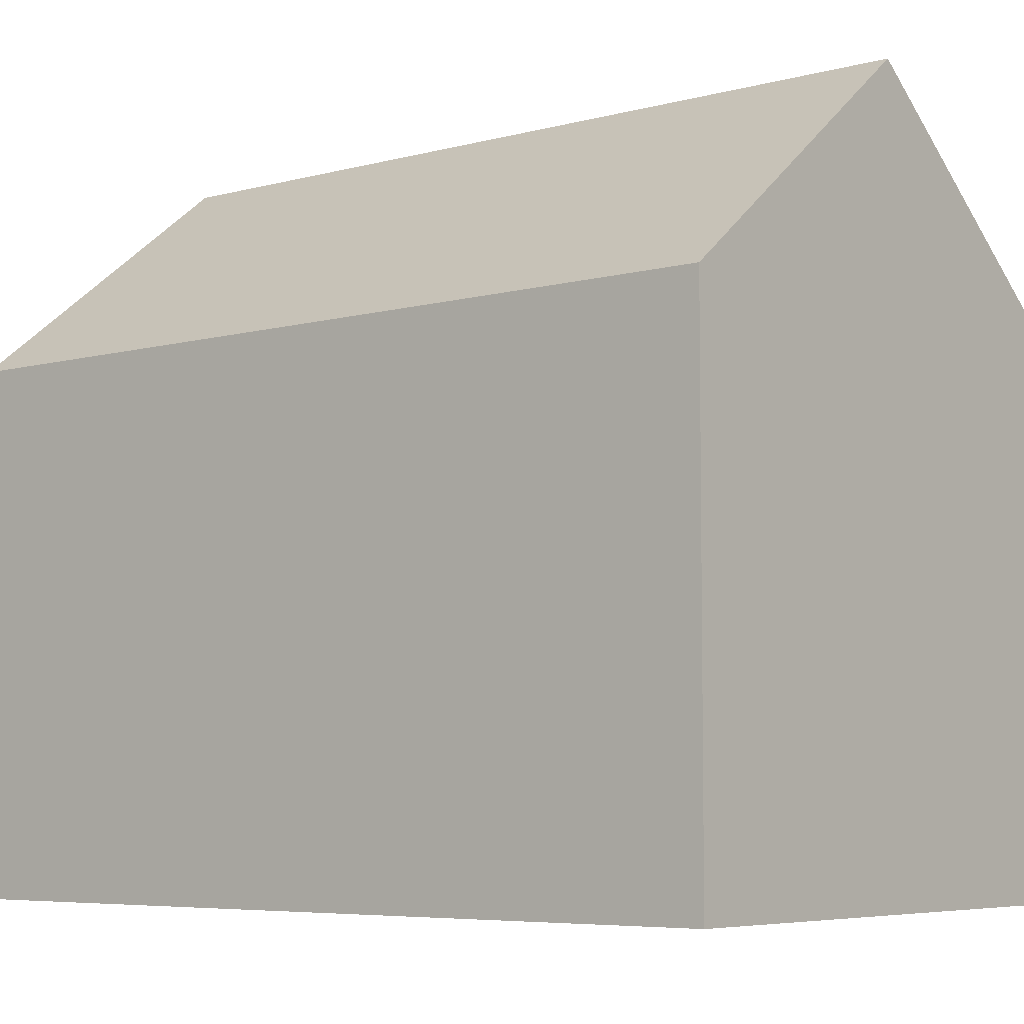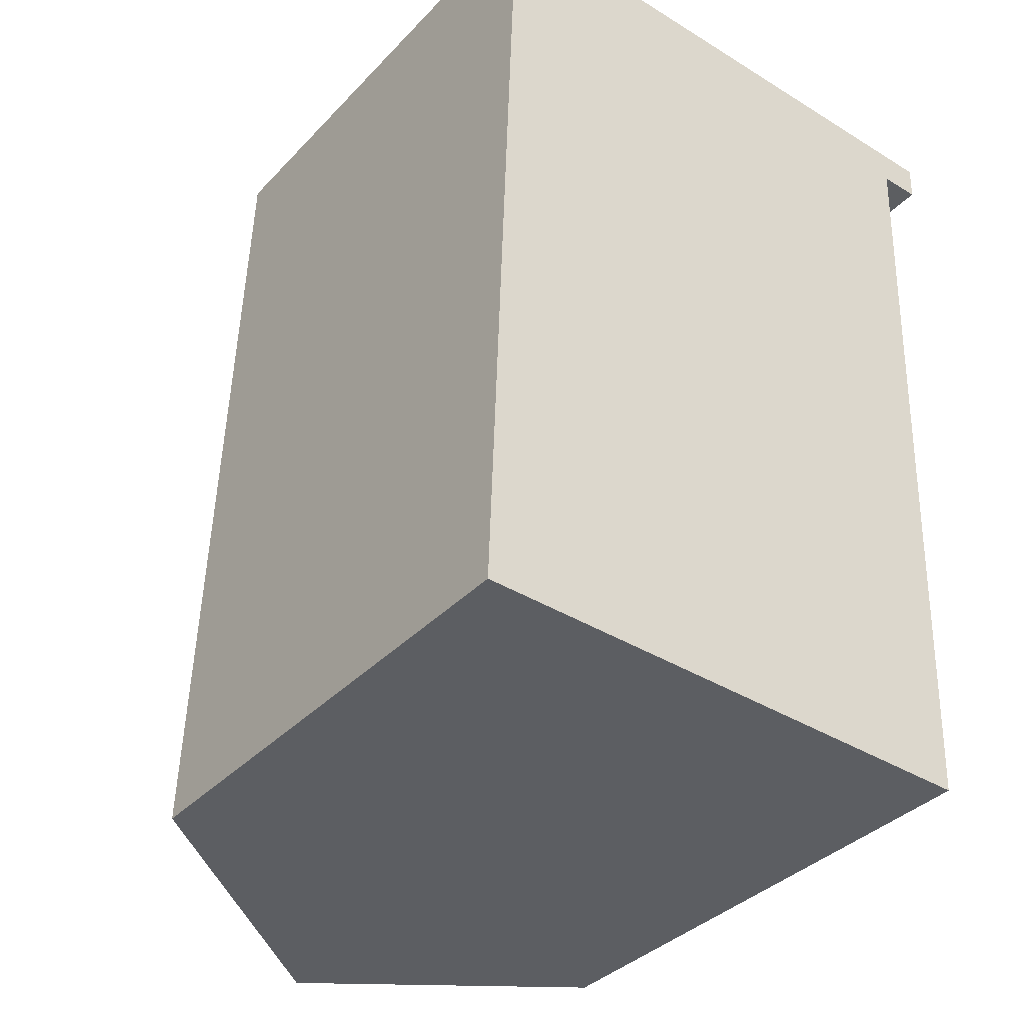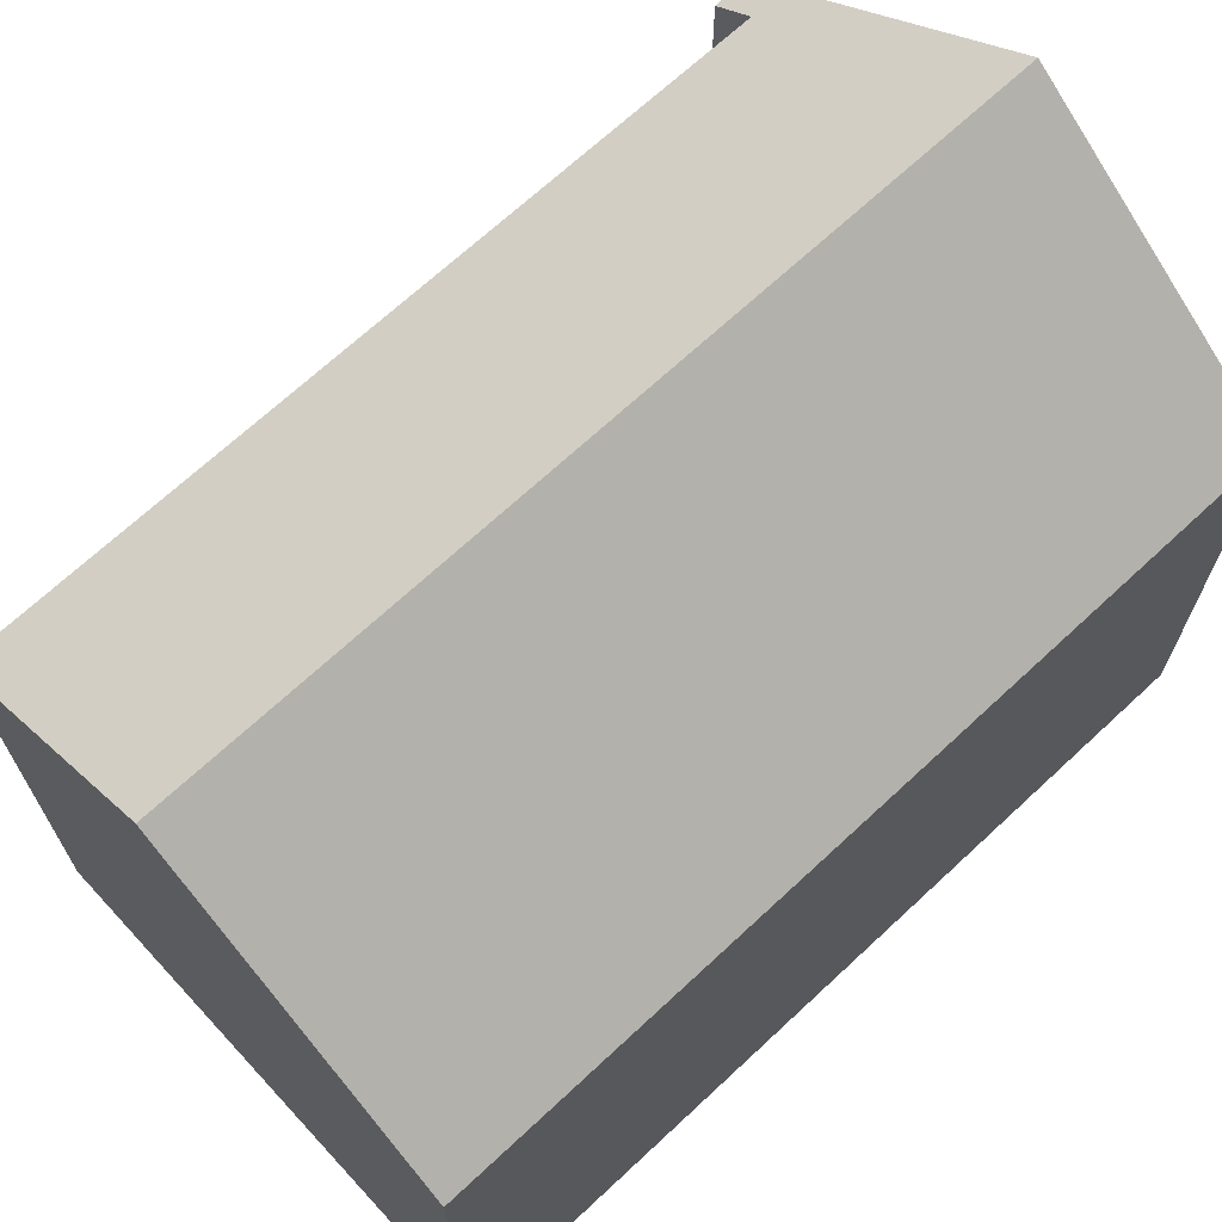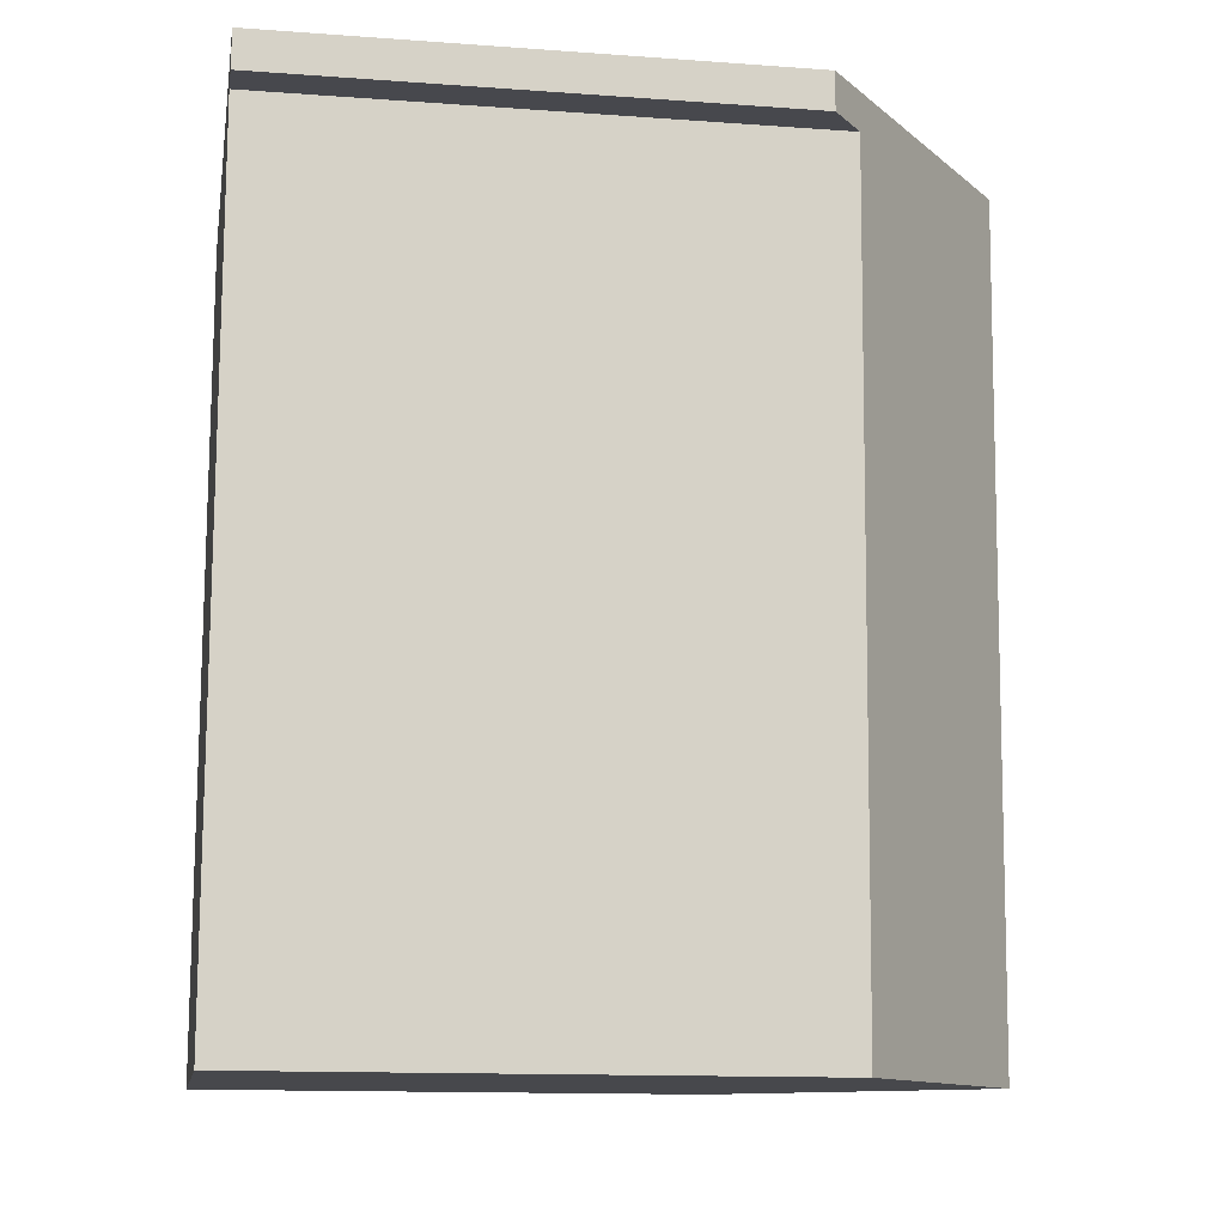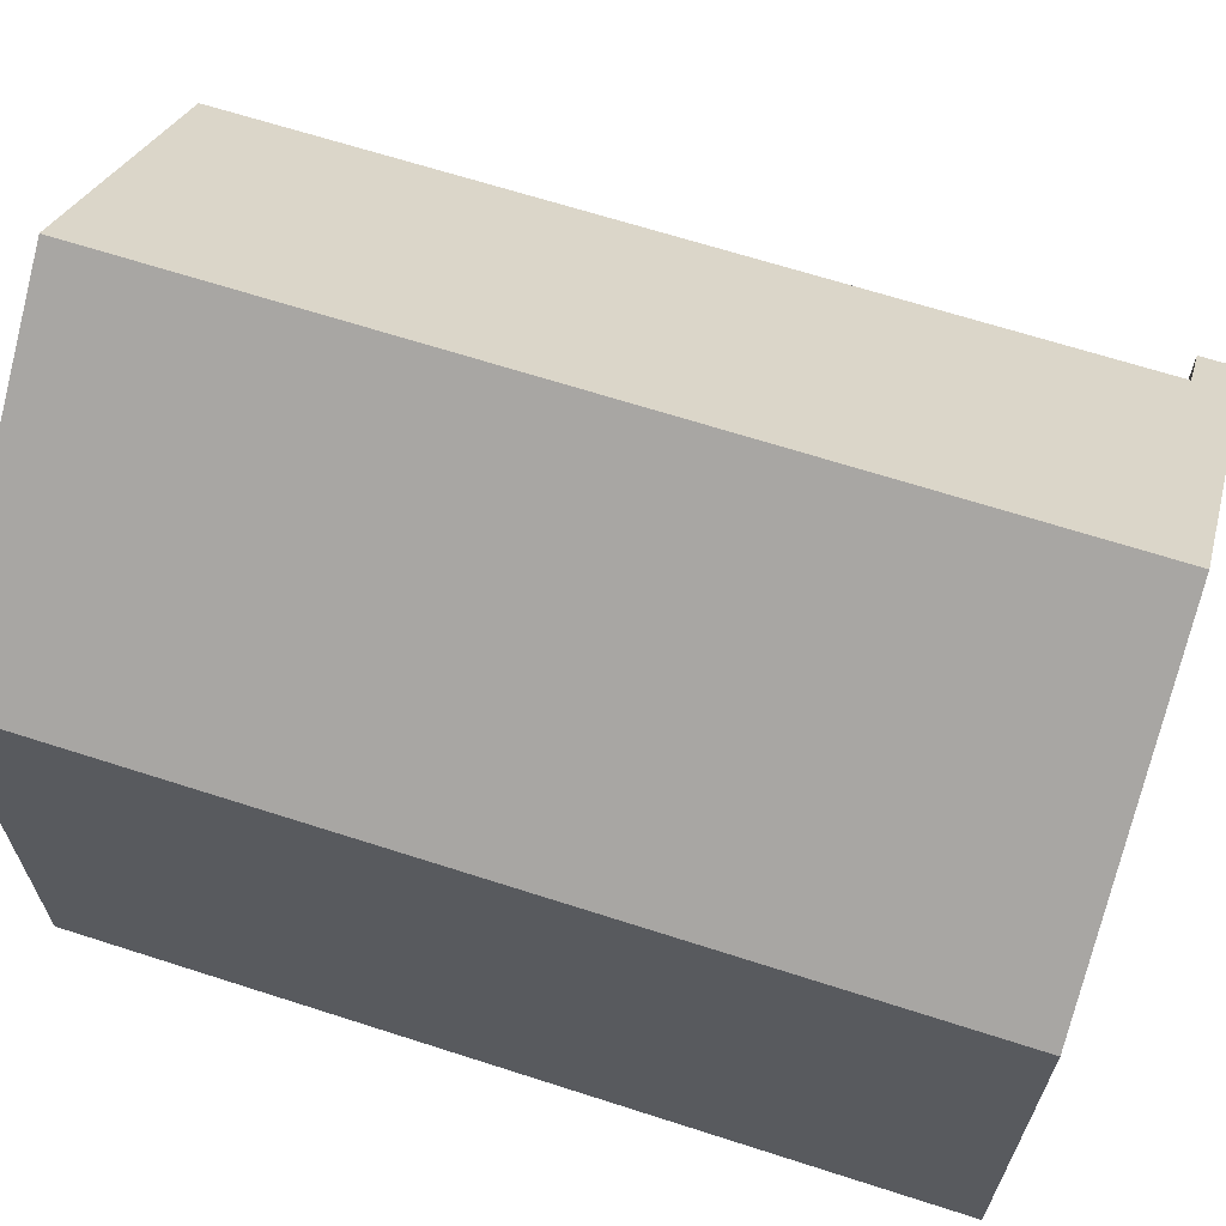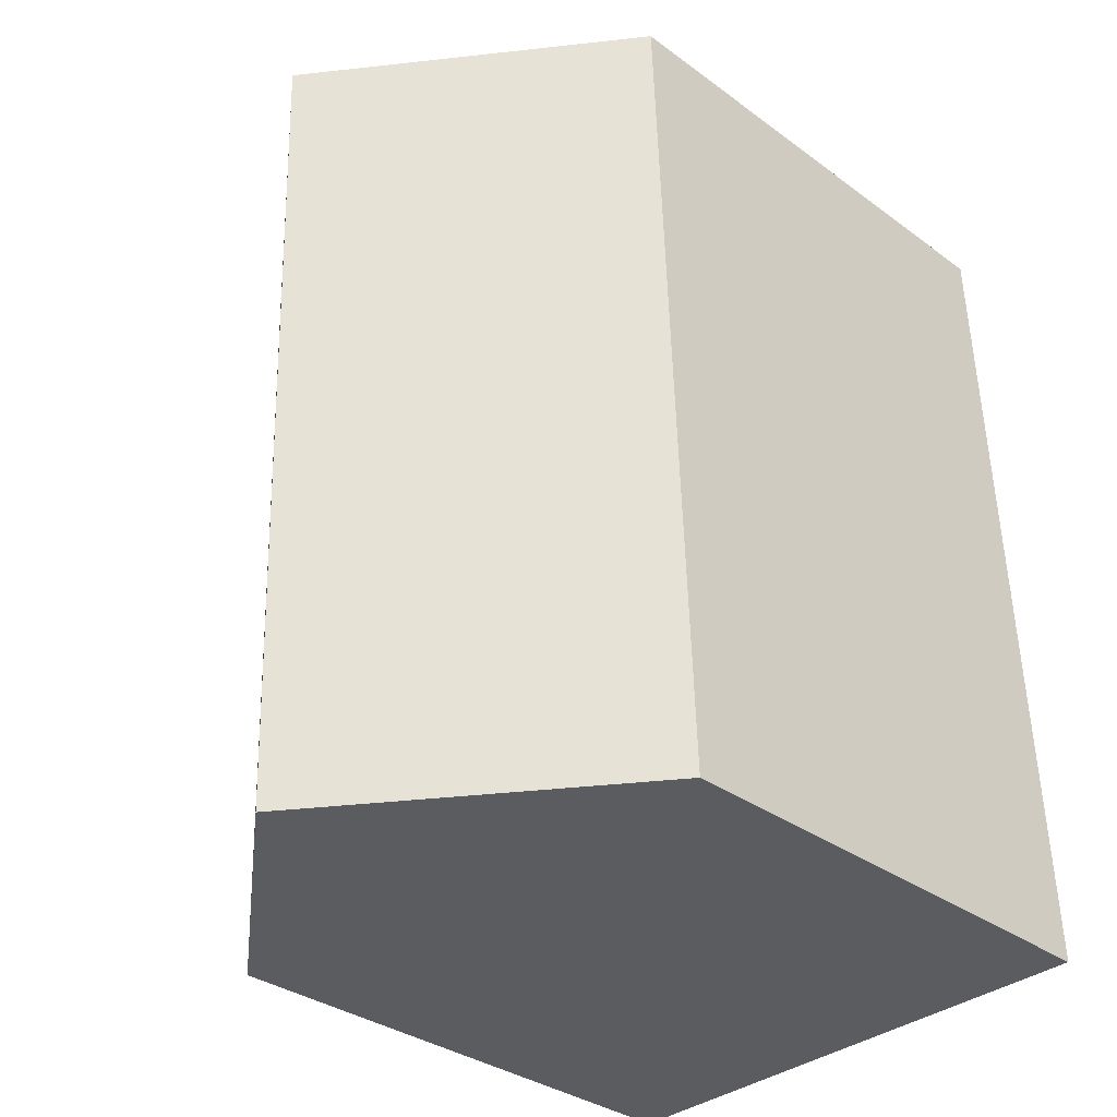
<metadata>
{"format":"obj","ext":"obj","renderer":"f3d","projection":"perspective","resolution":1024,"background":"white","views":[{"elev":-6.0,"azim":-48.5,"up":"+Y"},{"elev":-36.3,"azim":-37.1,"up":"+Z"},{"elev":69.0,"azim":-130.9,"up":"+Y"},{"elev":-13.4,"azim":80.6,"up":"+Z"},{"elev":66.2,"azim":-70.0,"up":"+Y"},{"elev":-33.2,"azim":-135.2,"up":"+Z"}]}
</metadata>
<code>
v  5.64 14.43 -0.179
v  11.05 10.64 15.53
v  10.47 10.65 -0.333
v  6.239 14.43 16.47
v  11.45 10.35 16.25
v  11.88 10.01 16.23
v  11.86 10.01 15.5
v  0.601 10.01 16.7
v  0 10.01 6.131e-16
v  10.47 2.039e-17 -0.333
v  0 0 0
v  5.64 1.096e-17 -0.179
v  11.05 -9.506e-16 15.53
v  11.86 -9.492e-16 15.5
v  0.601 -1.023e-15 16.7
v  6.239 -1.008e-15 16.47
v  11.88 -9.937e-16 16.23
v  11.45 -9.948e-16 16.25
g defaultobject
f 1 2 3
f 2 1 4
f 2 4 5
f 2 5 6
f 6 7 2
f 8 1 9
f 1 8 4
f 3 9 1
f 9 3 10
f 9 10 11
f 11 10 12
f 7 13 2
f 13 7 14
f 11 8 9
f 8 11 15
f 15 4 8
f 4 15 5
f 5 15 16
f 5 16 6
f 6 16 17
f 17 16 18
f 17 7 6
f 7 17 14
f 2 10 3
f 10 2 13
f 18 14 17
f 14 18 16
f 14 16 13
f 13 16 10
f 10 16 15
f 10 15 12
f 12 15 11

</code>
